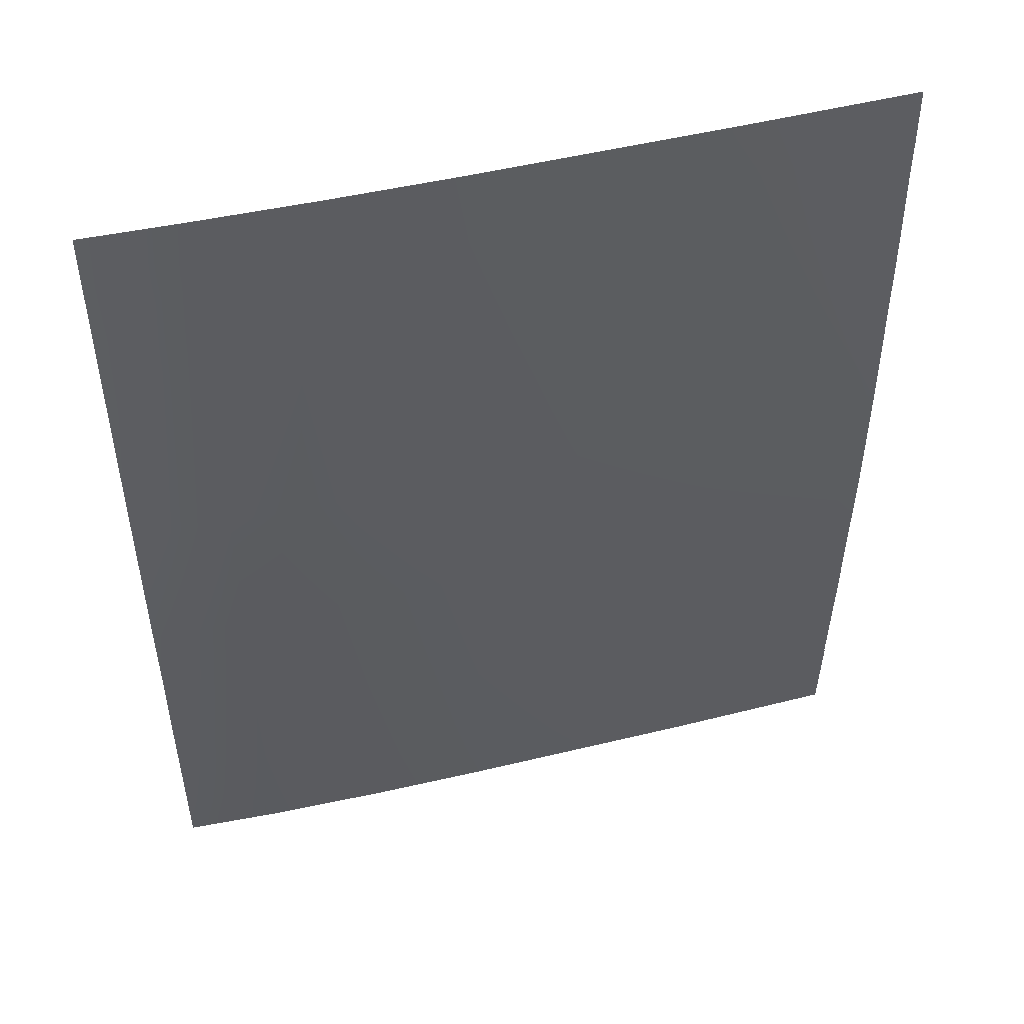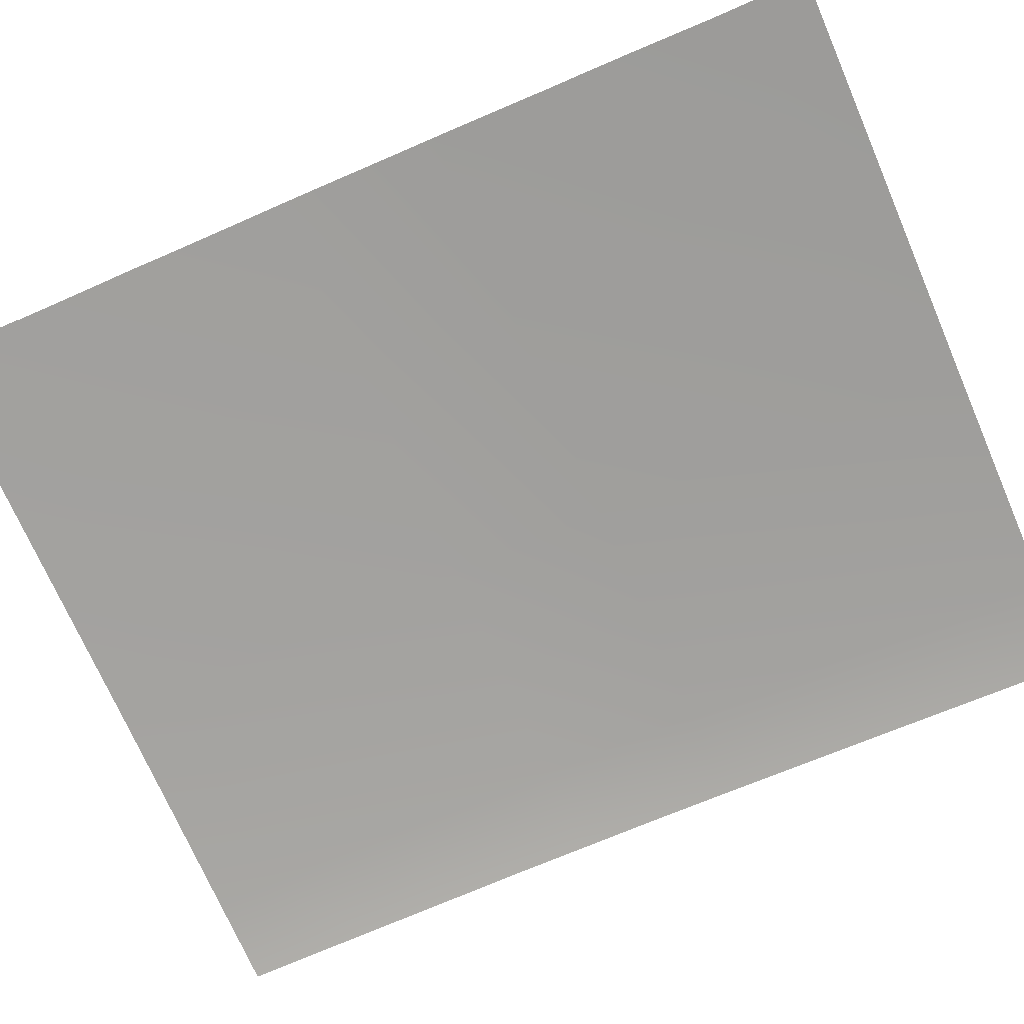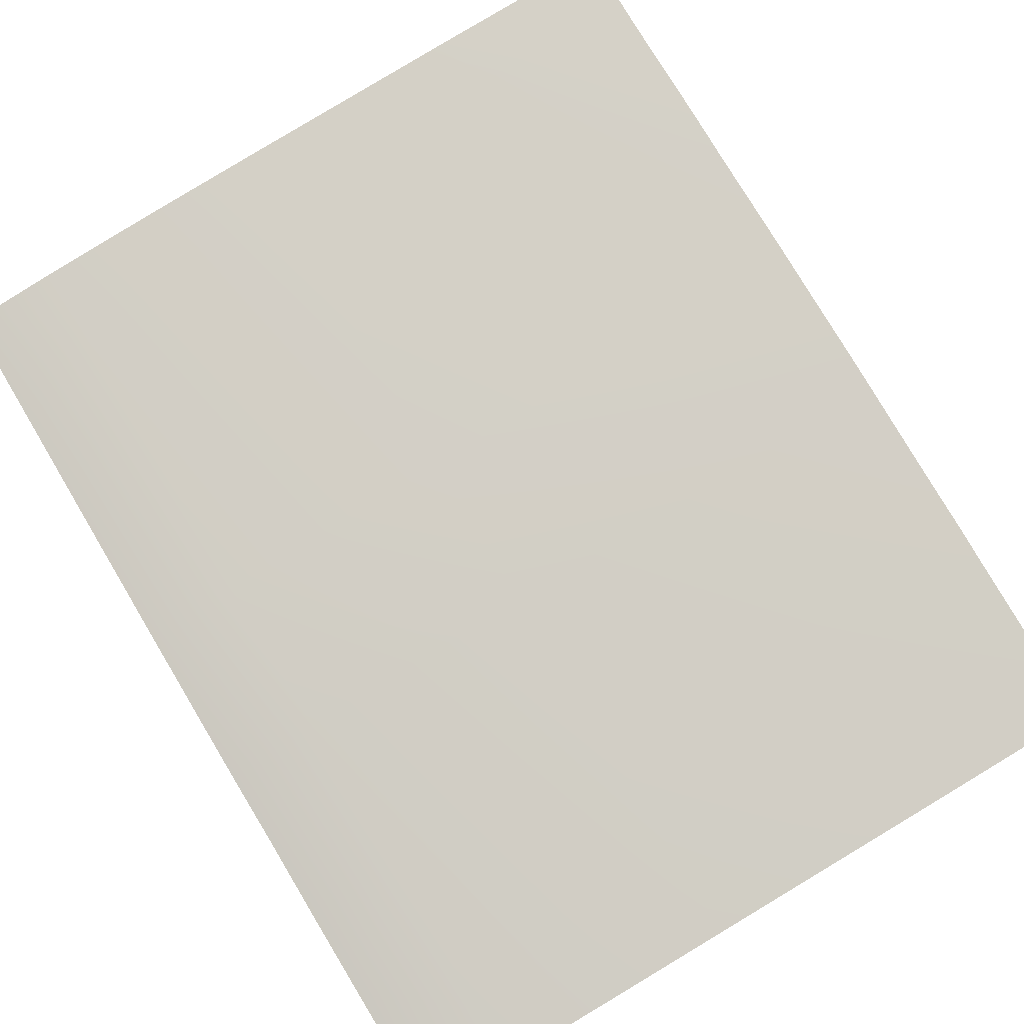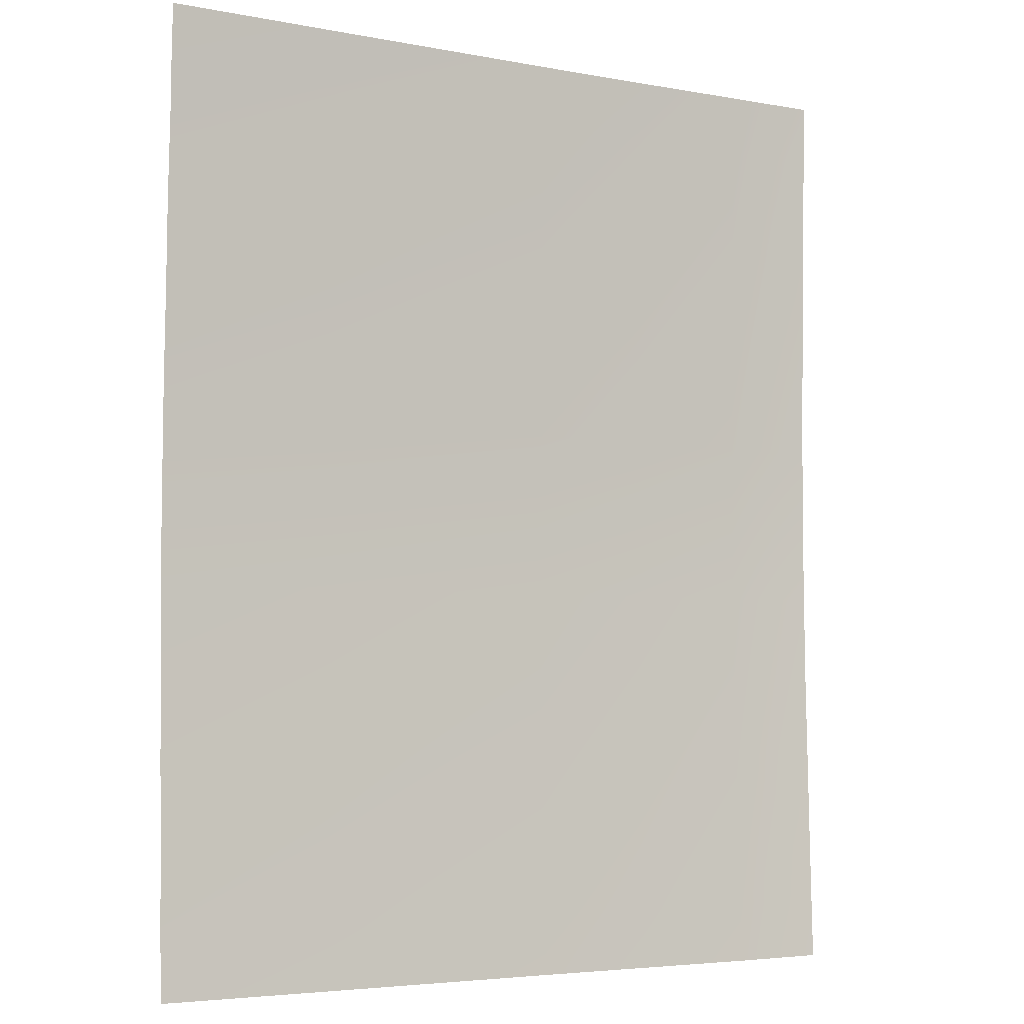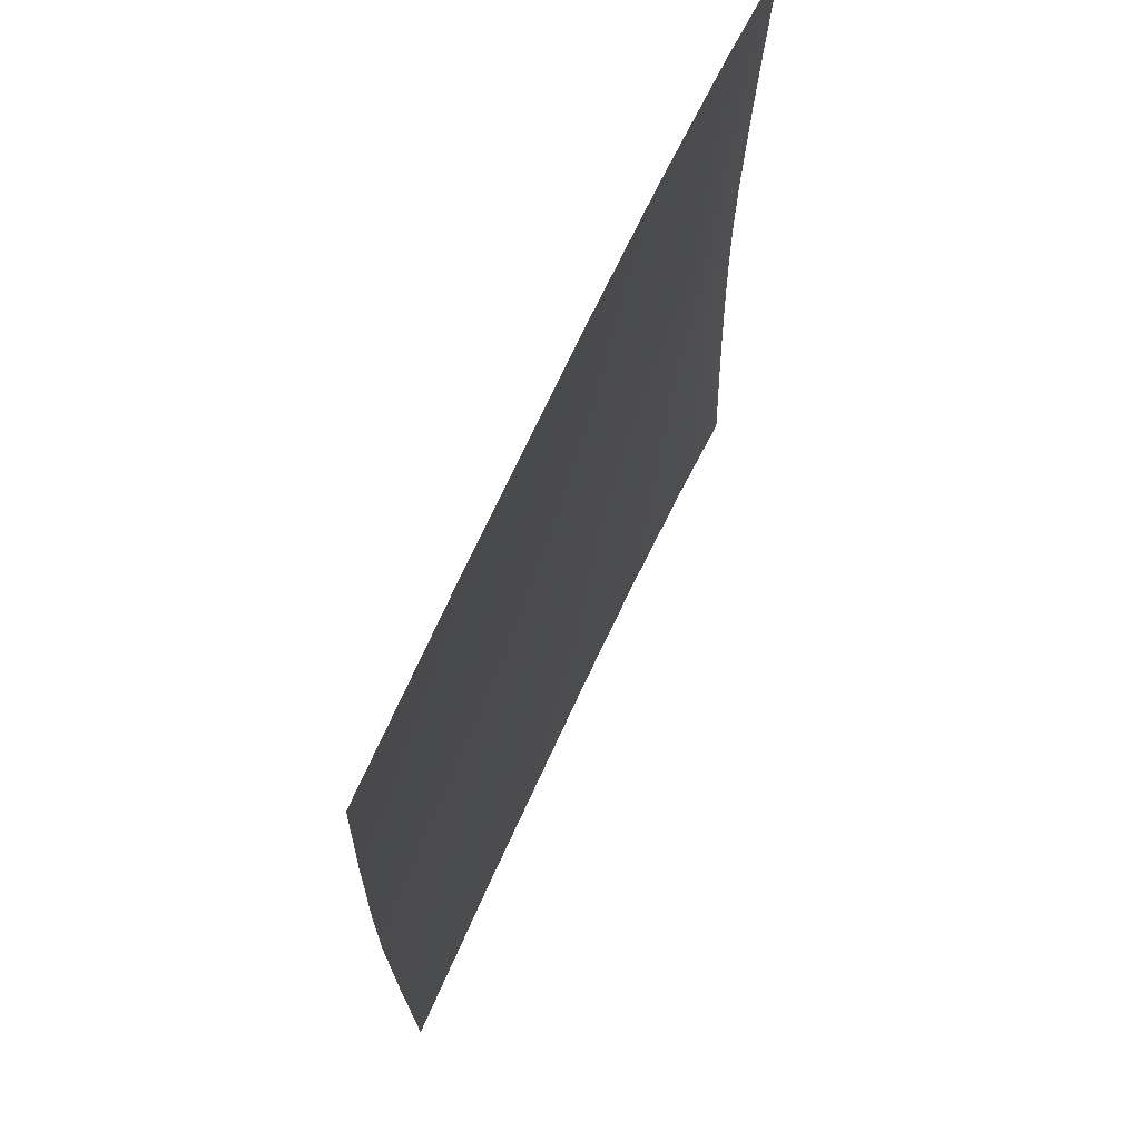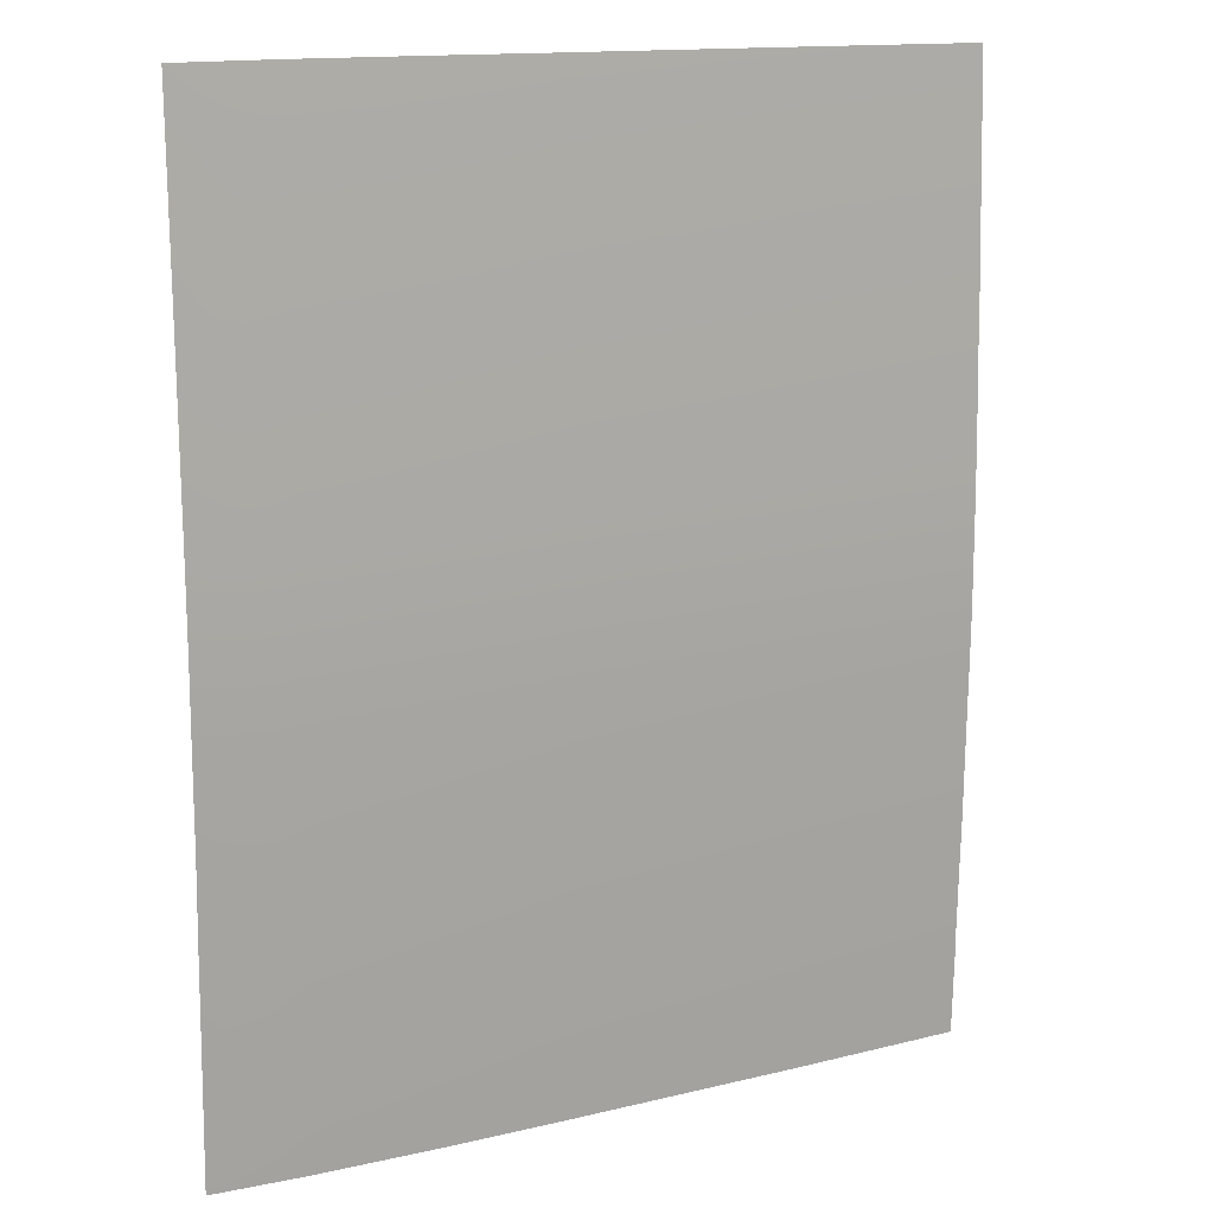
<metadata>
{"format":"obj","ext":"obj","renderer":"f3d","projection":"perspective","resolution":1024,"background":"white","views":[{"elev":50.7,"azim":163.1,"up":"+Z"},{"elev":-69.8,"azim":-66.5,"up":"+Y"},{"elev":79.7,"azim":149.1,"up":"+Y"},{"elev":-4.7,"azim":-33.6,"up":"+Z"},{"elev":70.4,"azim":-67.4,"up":"+Z"},{"elev":14.0,"azim":149.6,"up":"+Z"}]}
</metadata>
<code>
v  -20.71 82.12 5.917
v  -8.011 81.82 5.901
v  -20.69 82.17 2.945
v  -8.015 81.87 0.0065
v  0.8743 81.08 24.15
v  0.8643 81.27 17.79
v  -8.014 81.38 24.15
v  -8.013 81.57 17.81
v  0.8644 81.52 5.902
v  9.742 81.22 5.899
v  0.8726 81.57 0.0065
v  9.748 81.27 0.0064
v  18.61 80.37 24.16
v  18.62 80.55 17.78
v  9.749 80.78 24.15
v  9.742 80.96 17.79
v  18.61 80.69 11.93
v  27.52 80.12 11.93
v  27.51 79.98 17.8
v  18.61 80.86 0.0068
v  18.62 80.81 5.896
v  27.53 80.28 0.0067
v  27.52 80.23 5.904
v  34.31 79.21 24.16
v  34.33 79.39 17.81
v  27.49 79.8 24.16
v  -20.71 81.78 21.14
v  -20.71 81.86 17.84
v  9.742 81.1 11.93
v  34.35 79.52 11.93
v  34.36 79.64 5.908
v  0.8644 81.41 11.92
v  0.8643 80.9 29.67
v  -8.014 81.2 29.71
v  0.8643 80.75 34.06
v  -8.013 81.05 34.07
v  18.62 80.03 34.05
v  18.62 80.19 29.67
v  9.742 80.44 34.06
v  9.742 80.6 29.67
v  27.49 79.62 29.69
v  34.29 79.04 29.72
v  34.27 78.89 33.95
v  27.48 79.47 34.03
v  -20.71 81.35 34.06
v  -20.71 81.5 29.76
v  -8.012 81.71 11.92
v  -20.71 82.07 8.959
v  -20.69 81.94 14.89
v  -20.68 81.59 27.17
v  34.36 79.69 0.0075
v  -8.011 81.82 -5.991
v  -20.7 82.17 -2.932
v  -20.71 82.12 -6.007
v  9.742 81.22 -5.99
v  0.8644 81.52 -5.992
v  9.742 80.96 -17.88
v  18.62 80.55 -17.87
v  9.761 80.78 -24.15
v  18.62 80.37 -24.16
v  27.51 79.98 -17.89
v  27.5 80.12 -11.93
v  18.63 80.69 -11.93
v  27.52 80.23 -5.994
v  18.62 80.81 -5.986
v  27.47 79.81 -24.16
v  34.31 79.21 -24.16
v  34.33 79.39 -17.9
v  -20.71 81.86 -17.93
v  -8.013 81.57 -17.9
v  -20.68 81.78 -21.14
v  -8.01 81.39 -24.15
v  34.32 79.53 -11.93
v  34.36 79.64 -5.998
v  9.763 81.1 -11.93
v  0.8988 81.41 -11.92
v  0.8643 81.27 -17.88
v  -8.014 81.05 -34.07
v  -8.014 81.2 -29.8
v  -8.002 81.05 -34.07
v  0.8643 80.9 -29.76
v  0.8643 80.75 -34.06
v  9.742 80.6 -29.76
v  18.62 80.19 -29.76
v  9.742 80.45 -34.06
v  9.779 80.44 -34.06
v  18.62 80.04 -34.05
v  27.49 79.62 -29.78
v  27.48 79.47 -34.03
v  34.27 78.89 -33.96
v  34.29 79.04 -29.81
v  -20.71 81.5 -29.85
v  -20.71 81.35 -34.06
v  -20.67 81.35 -34.06
v  0.8957 81.09 -24.15
v  -20.69 82.07 -8.96
v  -8.01 81.71 -11.92
v  27.45 79.48 -34.03
v  -20.69 81.94 -14.89
v  -20.68 81.59 -27.17
v  -20.71 81.59 -27.17
v  0.9257 80.75 -34.06
g U843_9A_345A_C_1_DaS_U843_9A_345A_C
f 1 2 3
f 3 2 4
f 5 6 7
f 7 6 8
f 9 10 11
f 11 10 12
f 13 14 15
f 15 14 16
f 17 14 18
f 18 14 19
f 20 21 22
f 22 21 23
f 24 25 26
f 26 25 19
f 4 2 11
f 11 2 9
f 7 8 27
f 27 8 28
f 17 21 29
f 29 21 10
f 30 31 18
f 18 31 23
f 32 6 29
f 29 6 16
f 33 34 35
f 35 34 36
f 37 38 39
f 39 38 40
f 13 38 26
f 26 38 41
f 42 41 43
f 43 41 44
f 36 34 45
f 45 34 46
f 33 40 5
f 5 40 15
f 47 2 48
f 48 2 1
f 47 8 32
f 32 8 6
f 34 33 7
f 7 33 5
f 29 10 32
f 32 10 9
f 29 16 17
f 17 16 14
f 15 40 13
f 13 40 38
f 26 19 13
f 13 19 14
f 44 41 37
f 37 41 38
f 18 23 17
f 17 23 21
f 18 19 30
f 30 19 25
f 26 41 24
f 24 41 42
f 32 9 47
f 47 9 2
f 28 8 49
f 49 8 47
f 46 34 50
f 50 34 7
f 22 23 51
f 51 23 31
f 15 16 5
f 5 16 6
f 39 40 35
f 35 40 33
f 4 52 53
f 53 52 54
f 12 55 11
f 11 55 56
f 57 58 59
f 59 58 60
f 61 58 62
f 62 58 63
f 64 65 22
f 22 65 20
f 66 61 67
f 67 61 68
f 11 56 4
f 4 56 52
f 69 70 71
f 71 70 72
f 62 64 73
f 73 64 74
f 75 57 76
f 76 57 77
f 78 79 80
f 81 82 79
f 80 79 82
f 83 84 85
f 85 84 86
f 84 87 86
f 88 84 66
f 66 84 60
f 89 88 90
f 90 88 91
f 79 78 92
f 93 92 94
f 94 92 78
f 59 83 95
f 95 83 81
f 54 52 96
f 96 52 97
f 76 77 97
f 97 77 70
f 95 81 72
f 72 81 79
f 63 58 75
f 75 58 57
f 60 84 59
f 59 84 83
f 84 88 87
f 89 98 88
f 98 87 88
f 68 61 73
f 73 61 62
f 91 88 67
f 67 88 66
f 97 70 99
f 99 70 69
f 72 79 100
f 92 101 79
f 79 101 100
f 20 65 12
f 12 65 55
f 74 64 51
f 51 64 22
f 77 57 95
f 95 57 59
f 81 83 82
f 82 83 102
f 83 85 102
f 3 4 53
f 50 7 27
f 49 47 48
f 52 56 97
f 97 56 76
f 99 96 97
f 70 77 72
f 72 77 95
f 100 71 72
f 56 55 76
f 76 55 75
f 55 65 75
f 75 65 63
f 12 10 20
f 20 10 21
f 65 64 63
f 63 64 62
f 66 60 61
f 61 60 58

</code>
